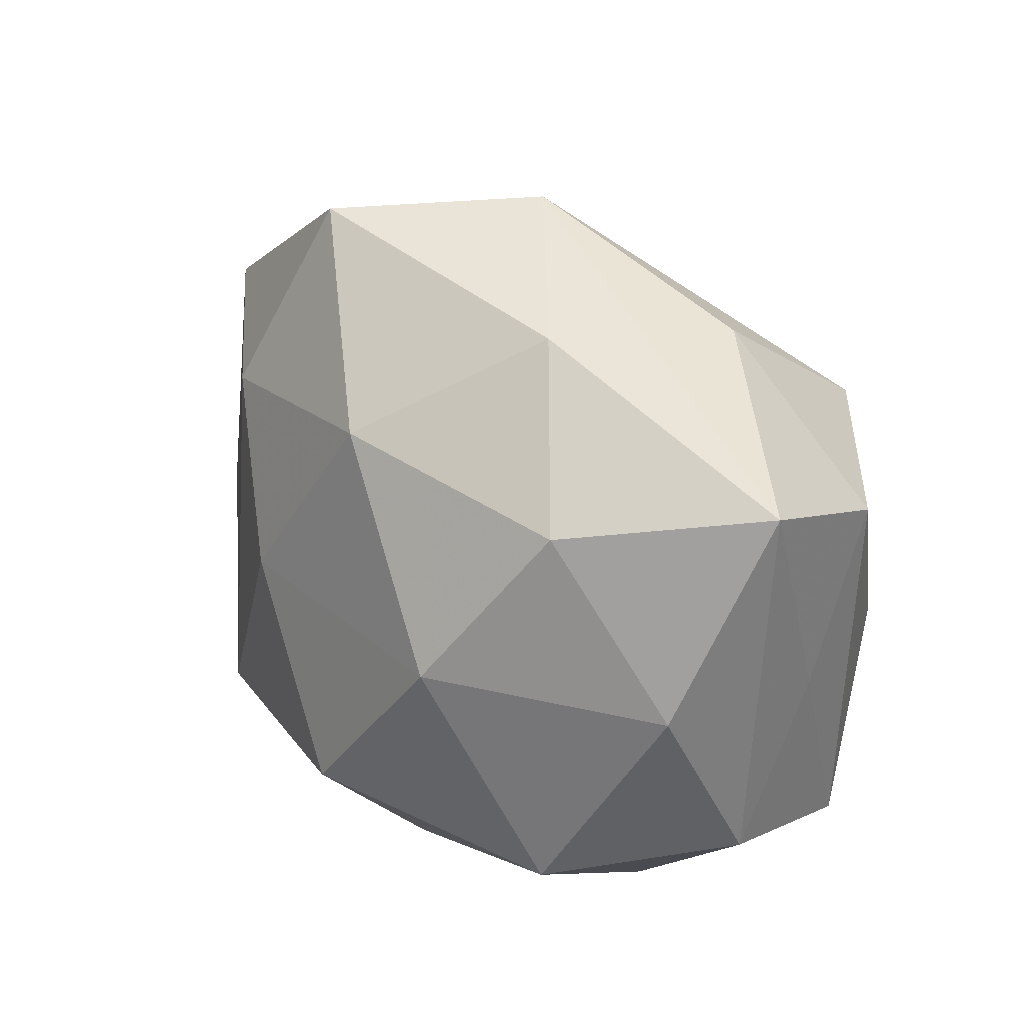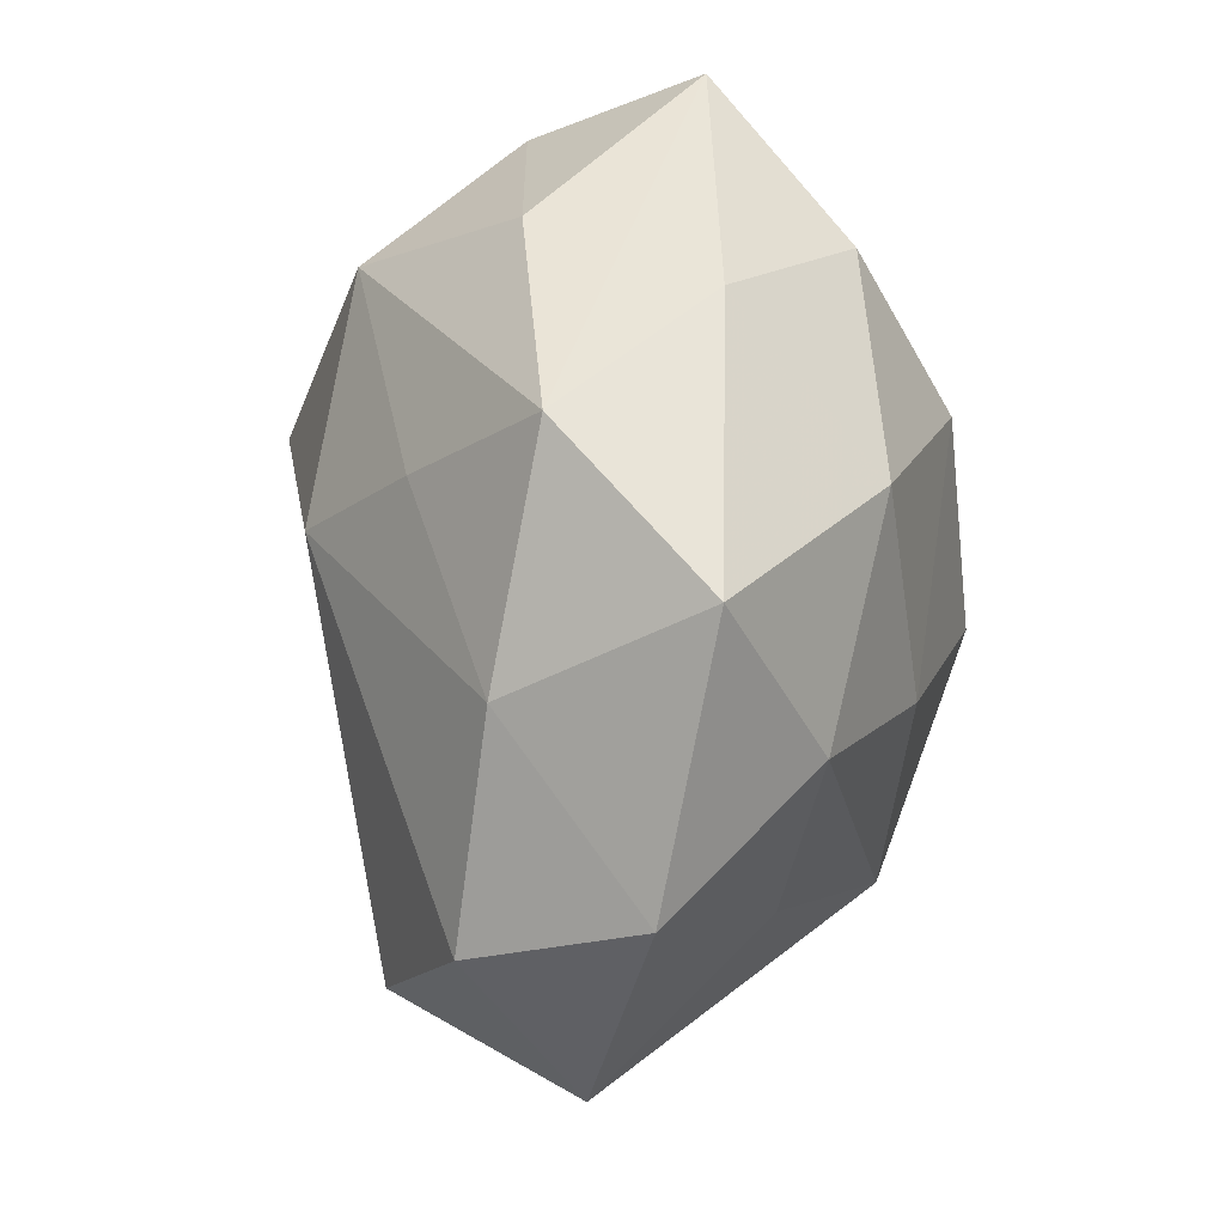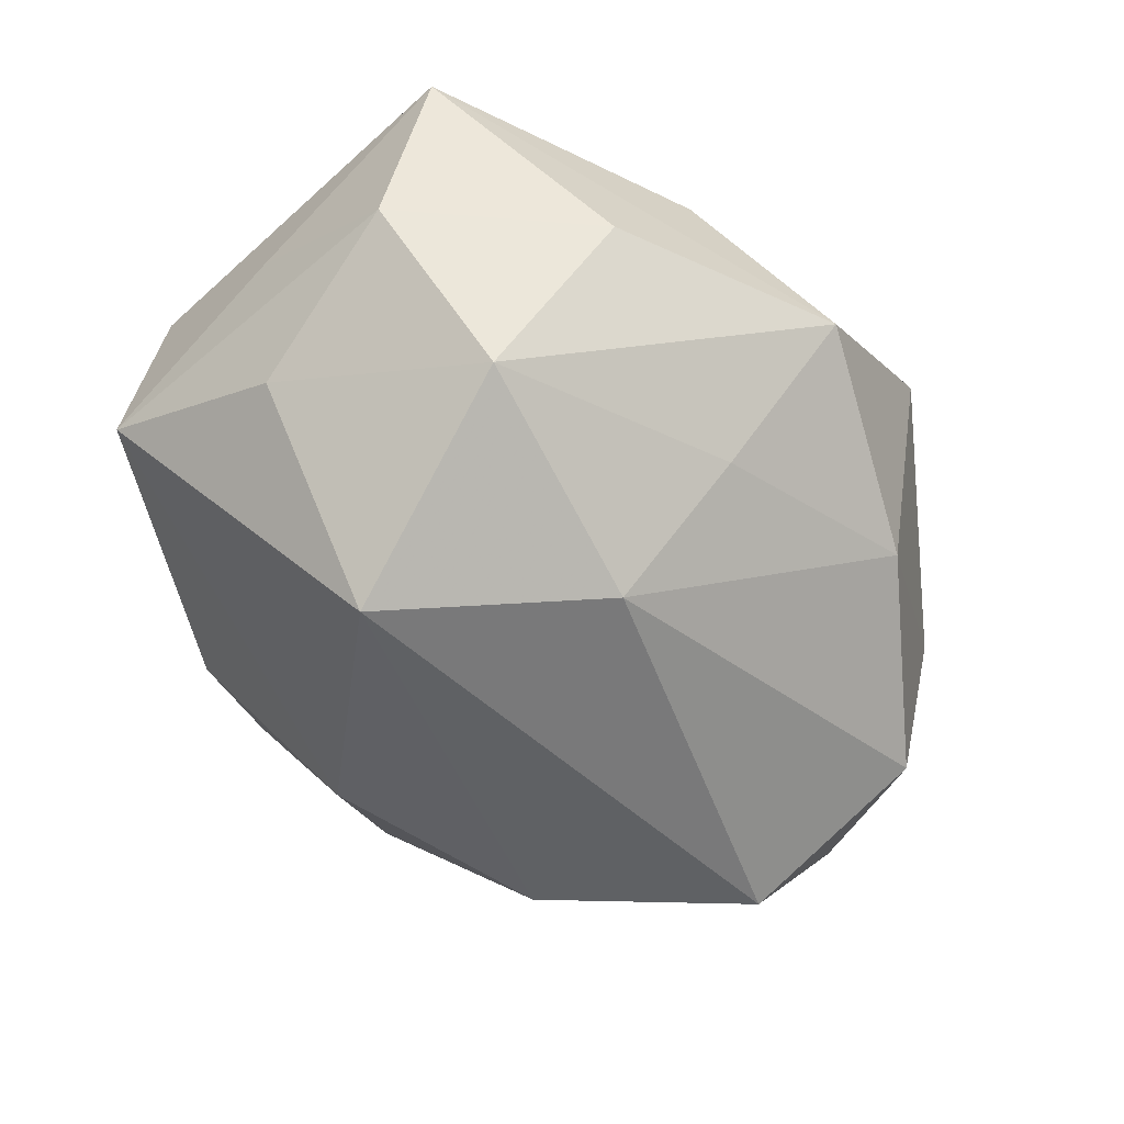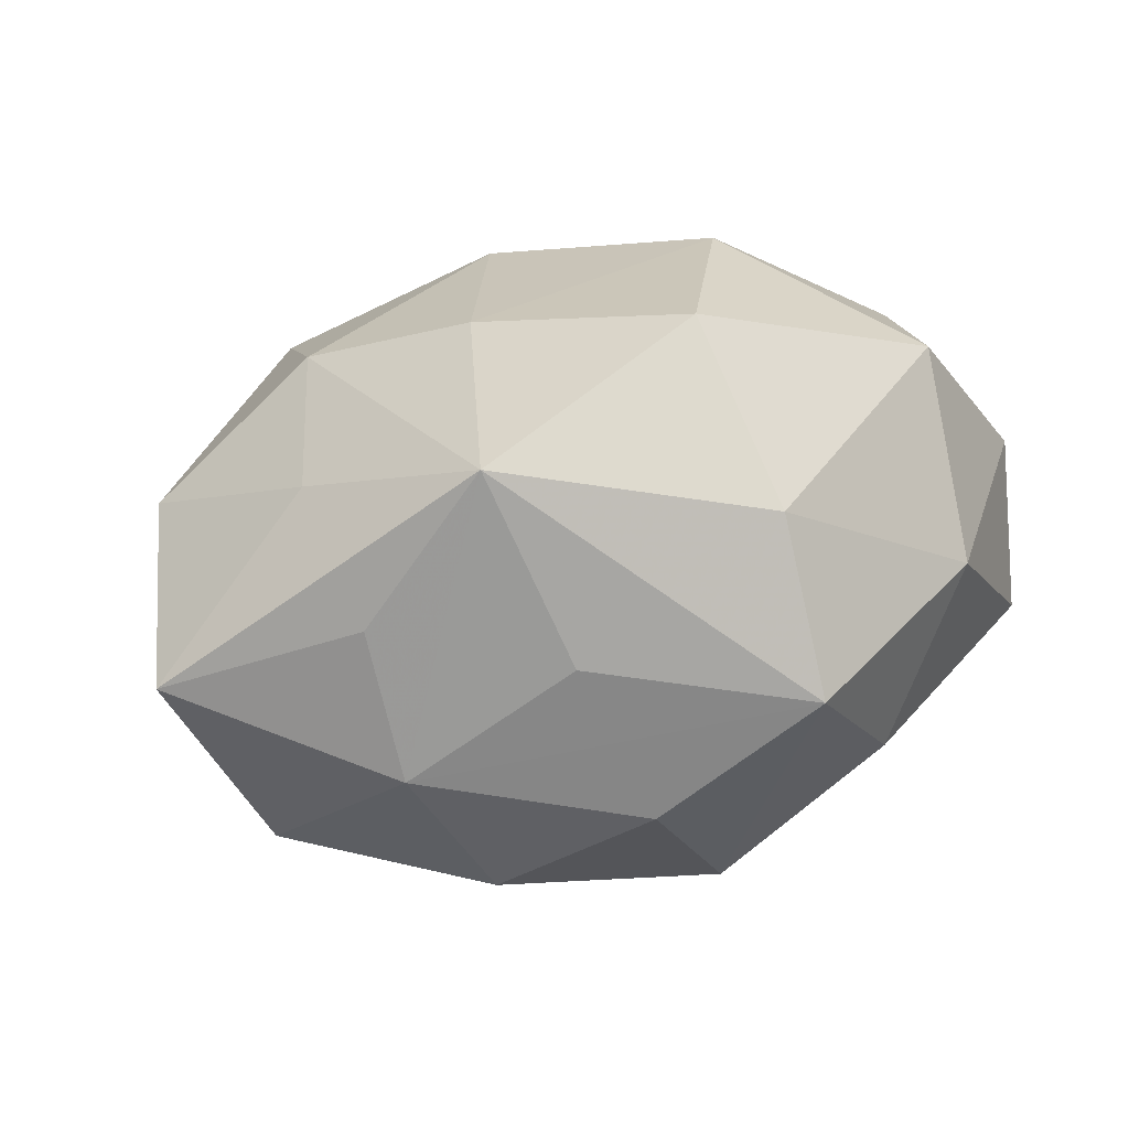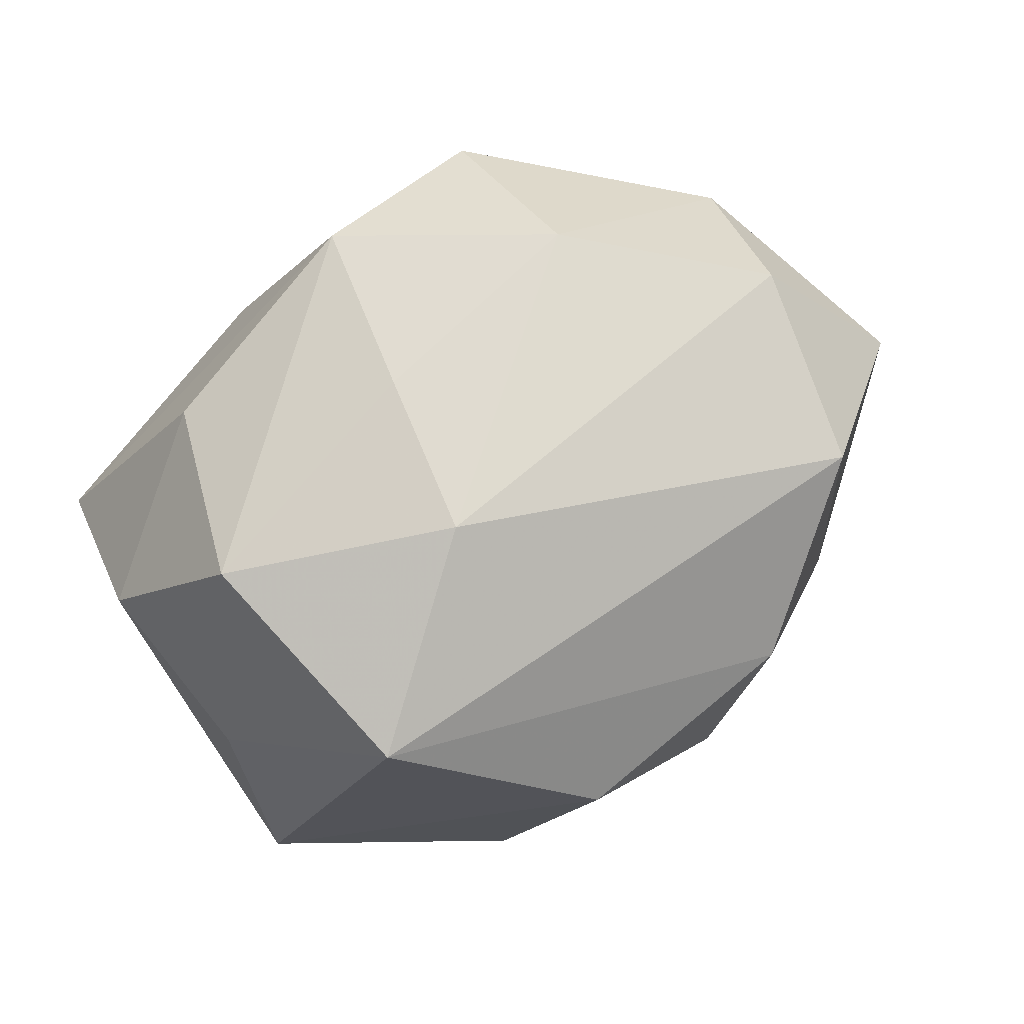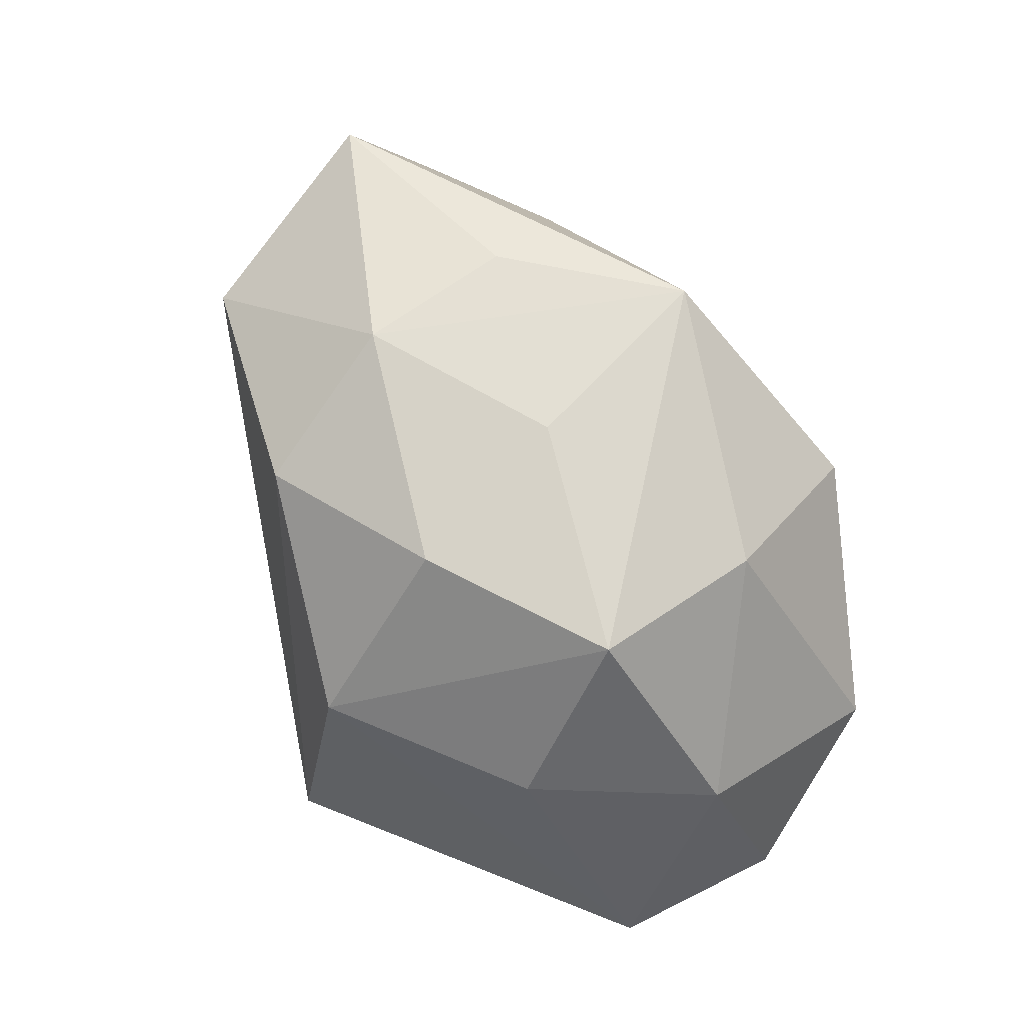
<metadata>
{"format":"obj","ext":"obj","renderer":"f3d","projection":"perspective","resolution":1024,"background":"white","views":[{"elev":39.2,"azim":48.0,"up":"+Y"},{"elev":63.2,"azim":-84.3,"up":"+Y"},{"elev":-68.9,"azim":137.4,"up":"+Z"},{"elev":34.7,"azim":-24.1,"up":"+Z"},{"elev":-72.4,"azim":-147.4,"up":"+Z"},{"elev":-78.6,"azim":-64.9,"up":"+Y"}]}
</metadata>
<code>
v -0.01277 0.02195 0.005693
v -0.01618 0.01541 -0.005624
v -0.02556 0.01028 0.003746
v 0.0137 0.01411 0.01109
v -0.003566 0.02302 -0.004082
v 0.02483 -0.006789 0.005171
v -0.01531 0.01036 0.01173
v -0.002203 0.005458 -0.01789
v 0.009954 -0.01898 -0.005591
v -0.01964 -0.0006836 0.009913
v -0.007743 0.002151 0.01665
v 0.01723 -0.008651 0.01481
v 0.002057 -0.007751 0.02003
v 0.02364 0.002039 -0.001468
v -0.01364 -0.0147 -0.01167
v -0.02435 -0.005691 -0.01113
v -0.02647 0.005884 -0.006472
v -0.001289 0.01472 0.01377
v 0.009368 0.004368 0.01755
v 0.008869 -0.003933 -0.02143
v -0.00595 -0.02031 -0.004861
v -0.01886 -0.01407 -0.002518
v -0.03025 -0.003896 0.0006657
v 0.002846 -0.01773 0.0124
v -0.009631 -0.0173 0.004909
v -0.01972 -0.01069 0.006189
v 0.02302 0.01627 0.001975
v -0.01295 -0.01188 0.01586
v 0.02208 0.004134 0.009315
v 0.01214 0.01043 -0.01652
v 0.002944 -0.02336 0.002911
v -0.002896 0.01403 -0.01155
v 0.01597 -0.01688 0.004672
v 0.01068 0.01888 -0.006852
v 0.0007934 -0.01603 -0.01493
v 0.02386 -0.01095 -0.004588
v 0.01994 -0.0004971 -0.01139
v 0.02151 0.0107 -0.008025
v 0.005993 0.02102 0.004233
f 20 36 35
f 8 20 16
f 19 12 29
f 16 20 15
f 20 35 15
f 15 22 16
f 31 35 9
f 9 35 36
f 37 36 20
f 37 38 36
f 20 8 30
f 30 37 20
f 38 37 30
f 24 28 31
f 31 9 33
f 33 9 36
f 33 24 31
f 12 24 33
f 31 28 25
f 25 22 31
f 28 22 25
f 12 19 13
f 28 24 13
f 13 24 12
f 16 22 23
f 31 22 21
f 22 15 21
f 21 35 31
f 21 15 35
f 36 38 14
f 38 27 14
f 5 30 32
f 32 30 8
f 16 23 17
f 17 23 3
f 17 8 16
f 5 27 34
f 34 30 5
f 34 27 38
f 38 30 34
f 6 33 36
f 12 33 6
f 29 12 6
f 36 14 6
f 6 27 29
f 6 14 27
f 26 22 28
f 28 23 26
f 26 23 22
f 10 23 28
f 3 23 10
f 39 27 5
f 5 1 39
f 11 13 19
f 28 13 11
f 2 1 5
f 5 32 2
f 3 1 2
f 2 17 3
f 2 32 8
f 8 17 2
f 18 39 1
f 18 11 19
f 7 18 1
f 11 18 7
f 7 1 3
f 3 10 7
f 7 10 28
f 28 11 7
f 27 39 4
f 39 18 4
f 4 18 19
f 4 19 29
f 29 27 4

</code>
